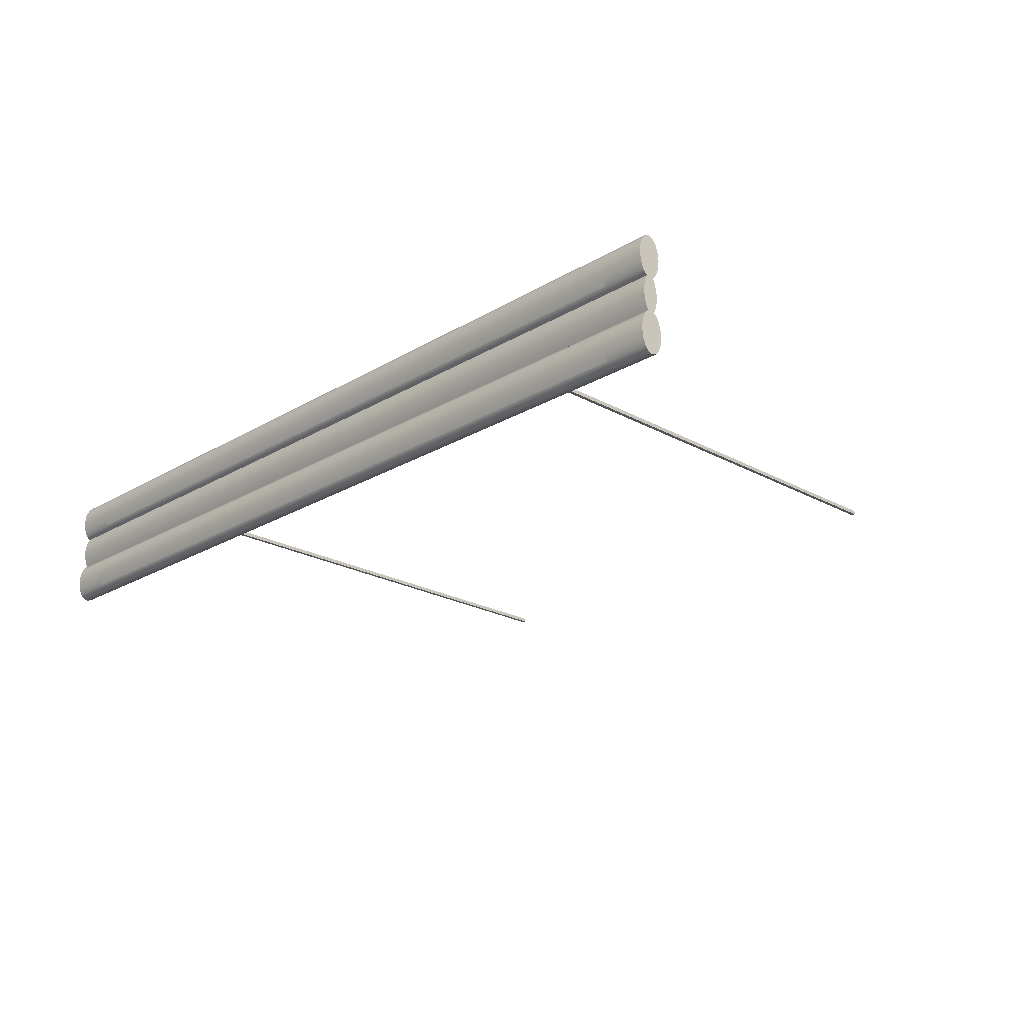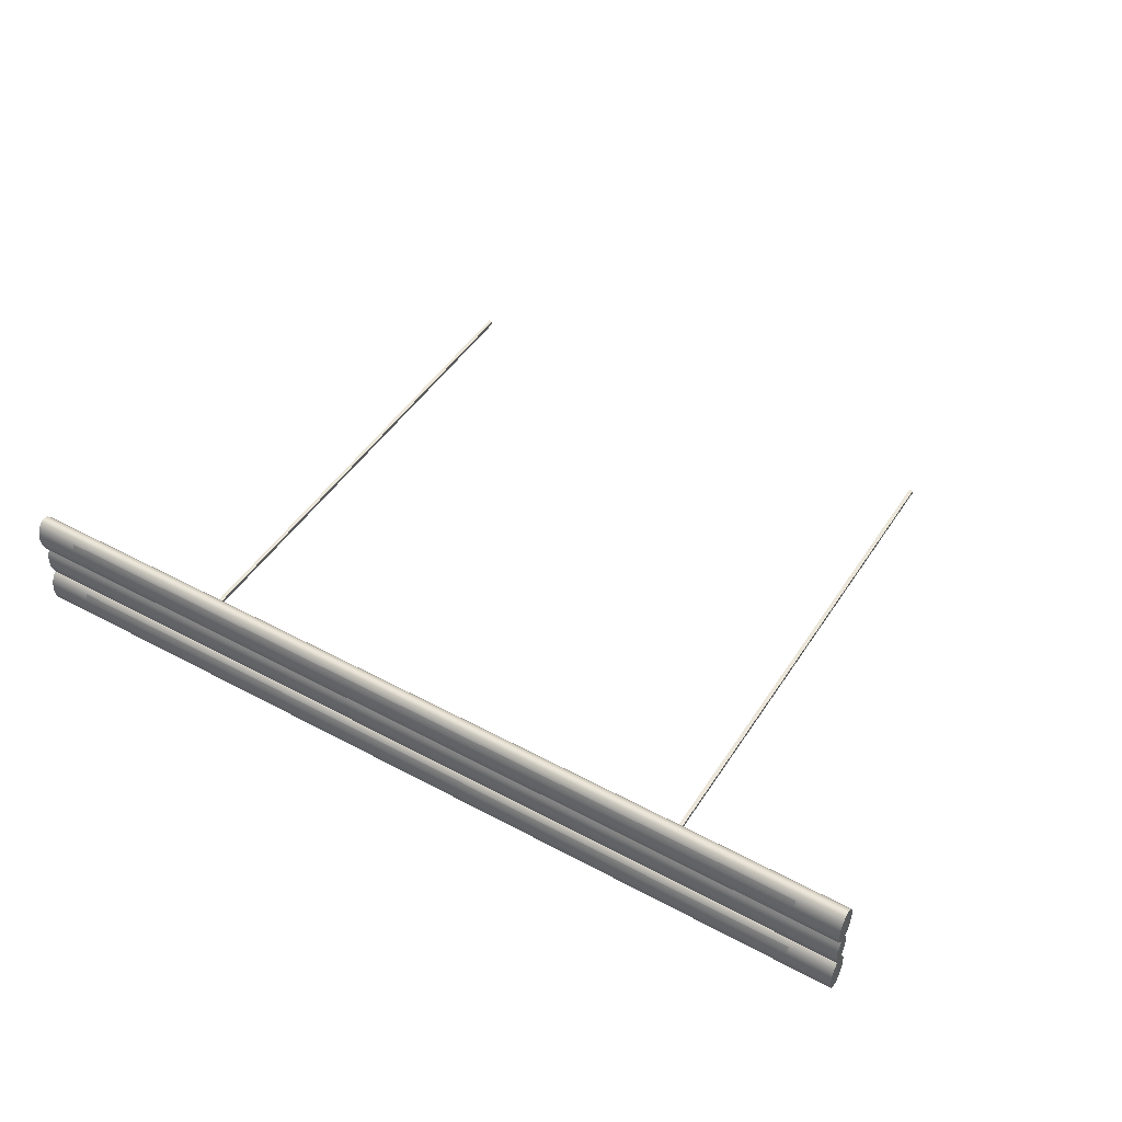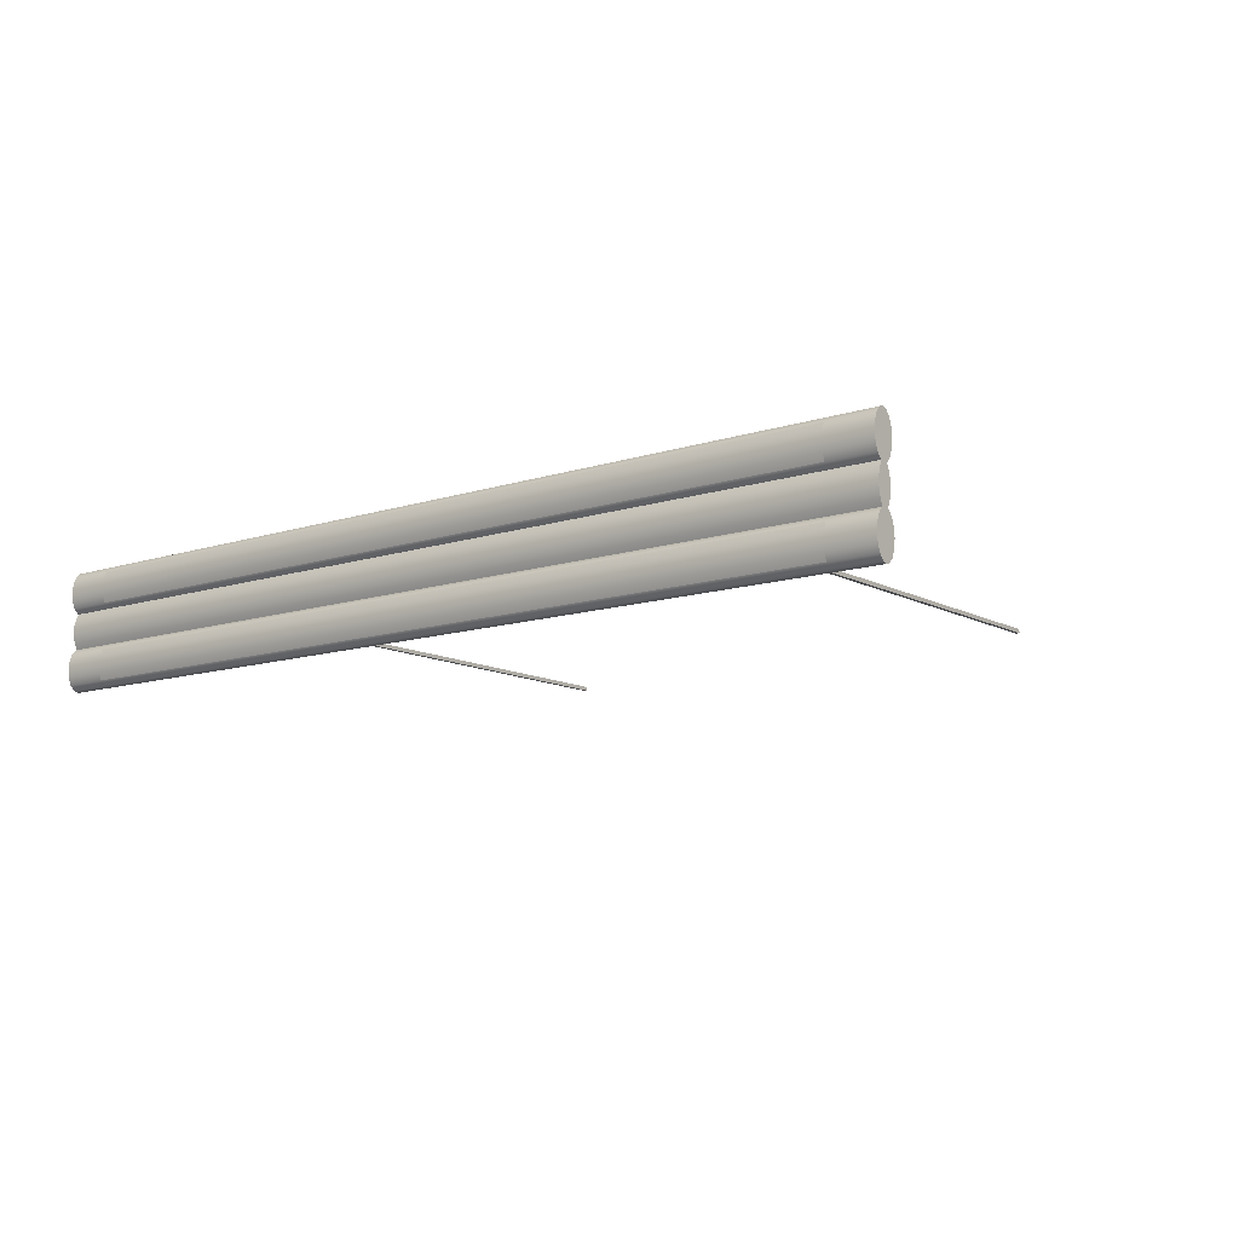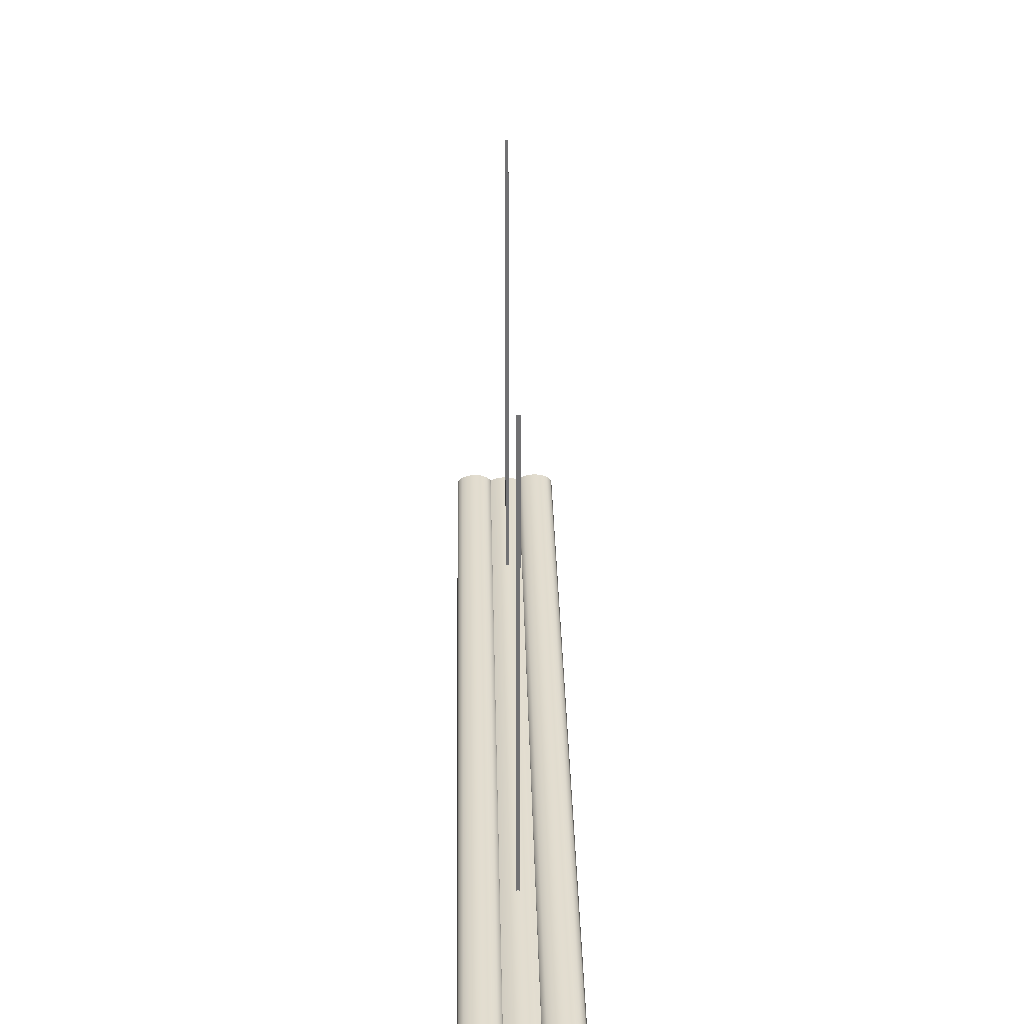
<metadata>
{"format":"obj","ext":"obj","renderer":"f3d","projection":"perspective","resolution":1024,"background":"white","views":[{"elev":-21.9,"azim":45.9,"up":"+Z"},{"elev":47.3,"azim":31.3,"up":"+Z"},{"elev":-11.5,"azim":37.9,"up":"+Z"},{"elev":34.8,"azim":-91.2,"up":"+Y"}]}
</metadata>
<code>
v 0.4218 -0.2512 -0.0551
v 0.4218 -0.2555 -0.05358
v 0.4218 -0.2468 -0.0536
v -0.4218 -0.2512 -0.0551
v 0.4218 -0.2592 -0.04927
v -0.4218 -0.2468 -0.05359
v -0.4218 -0.2555 -0.05359
v 0.4218 -0.2431 -0.04926
v 0.3797 -0.2592 -0.04926
v -0.4218 -0.2592 -0.04927
v 0.4218 -0.2406 -0.04279
v -0.3797 -0.2592 -0.04926
v 0.3797 -0.2617 -0.04278
v -0.4218 -0.2431 -0.04926
v 0.4218 -0.2617 -0.04279
v -0.4218 -0.2617 -0.04279
v -0.4218 -0.2406 -0.04279
v 0.4218 -0.2625 -0.03514
v 0.3797 -0.2625 -0.03514
v -0.3797 -0.2617 -0.04278
v 0.4218 -0.2398 -0.03514
v -0.4218 -0.2625 -0.03514
v -0.4218 -0.2398 -0.03514
v 0.4218 -0.2617 -0.0275
v 0.3797 -0.2617 -0.0275
v -0.3797 -0.2625 -0.03514
v 0.4218 -0.2406 -0.0275
v -0.4218 -0.2617 -0.0275
v -0.4218 -0.2406 -0.0275
v 0.4218 -0.2431 -0.02102
v 0.3797 -0.2592 -0.02102
v -0.3797 -0.2617 -0.0275
v 0.4218 -0.2592 -0.02102
v -0.4218 -0.2592 -0.02102
v -0.4218 -0.2431 -0.02102
v 0.4218 -0.2468 -0.0167
v 0.4218 -0.2555 -0.0167
v -0.3797 -0.2592 -0.02103
v -0.4218 -0.2468 -0.01669
v -0.4218 -0.2555 -0.0167
v 0.4218 -0.2546 -0.01638
v -0.4218 -0.2477 -0.01638
v 0.4218 -0.2477 -0.01638
v -0.4218 -0.2546 -0.01638
v 0.4219 -0.2468 -0.05364
v 0.4219 -0.2555 -0.05365
v 0.4219 -0.2512 -0.05518
v -0.4219 -0.2512 -0.05518
v 0.4219 -0.2593 -0.04929
v -0.4219 -0.2468 -0.05364
v -0.4219 -0.2555 -0.05364
v 0.4219 -0.243 -0.0493
v 0.3797 -0.2593 -0.0493
v -0.4219 -0.2593 -0.04929
v 0.4219 -0.2406 -0.0428
v -0.3797 -0.2593 -0.0493
v 0.3797 -0.2617 -0.04281
v -0.4219 -0.243 -0.0493
v 0.4219 -0.2617 -0.0428
v -0.4219 -0.2617 -0.0428
v -0.4219 -0.2406 -0.0428
v 0.4219 -0.2626 -0.03514
v 0.3797 -0.2626 -0.03514
v -0.3797 -0.2617 -0.04281
v 0.4219 -0.2397 -0.03514
v -0.4219 -0.2626 -0.03514
v -0.4219 -0.2397 -0.03514
v 0.4219 -0.2617 -0.02749
v 0.3797 -0.2617 -0.02748
v -0.3797 -0.2626 -0.03514
v 0.4219 -0.2406 -0.02748
v -0.4219 -0.2617 -0.02748
v -0.4219 -0.2406 -0.02748
v 0.4219 -0.243 -0.02099
v 0.3797 -0.2593 -0.02099
v -0.3797 -0.2617 -0.02748
v 0.4219 -0.2593 -0.02099
v -0.4219 -0.2593 -0.02099
v -0.4219 -0.243 -0.02099
v 0.4219 -0.2468 -0.01665
v 0.4219 -0.2555 -0.01664
v -0.3797 -0.2593 -0.02099
v -0.4219 -0.2468 -0.01666
v -0.4219 -0.2555 -0.01664
v 0.4219 -0.2546 -0.01631
v -0.4219 -0.2477 -0.0163
v 0.4219 -0.2477 -0.0163
v -0.4219 -0.2546 -0.01631
v 0.4218 -0.2468 0.0536
v 0.4218 -0.2555 0.05358
v 0.4218 -0.2512 0.0551
v 0.4218 -0.2592 0.04927
v -0.4218 -0.2512 0.0551
v -0.4218 -0.2468 0.05359
v 0.4218 -0.2431 0.04926
v 0.3797 -0.2592 0.04926
v -0.4218 -0.2555 0.05359
v 0.4218 -0.2406 0.04279
v -0.3797 -0.2592 0.04926
v 0.3797 -0.2617 0.04278
v -0.4218 -0.2592 0.04927
v -0.4218 -0.2431 0.04926
v 0.4218 -0.2617 0.04279
v -0.4218 -0.2406 0.04279
v 0.4218 -0.2625 0.03514
v -0.4218 -0.2617 0.04279
v 0.3797 -0.2625 0.03514
v 0.4218 -0.2398 0.03514
v -0.3797 -0.2617 0.04278
v -0.4218 -0.2398 0.03514
v 0.4218 -0.2617 0.0275
v 0.3797 -0.2617 0.0275
v -0.4218 -0.2625 0.03514
v 0.4218 -0.2406 0.0275
v -0.3797 -0.2625 0.03514
v -0.4218 -0.2617 0.0275
v -0.4218 -0.2406 0.0275
v 0.4218 -0.2431 0.02102
v 0.3797 -0.2592 0.02102
v 0.4218 -0.2592 0.02102
v -0.3797 -0.2617 0.0275
v -0.4218 -0.2592 0.02102
v -0.4218 -0.2431 0.02102
v 0.4218 -0.2468 0.0167
v 0.4218 -0.2555 0.0167
v -0.3797 -0.2592 0.02103
v -0.4218 -0.2468 0.01669
v 0.4218 -0.2546 0.01638
v -0.4218 -0.2555 0.0167
v -0.4218 -0.2477 0.01638
v 0.4218 -0.2477 0.01638
v -0.4218 -0.2546 0.01638
v 0.4219 -0.2512 0.05518
v 0.4219 -0.2555 0.05365
v 0.4219 -0.2468 0.05364
v 0.4219 -0.2593 0.04929
v -0.4219 -0.2512 0.05518
v -0.4219 -0.2468 0.05364
v 0.4219 -0.243 0.0493
v 0.3797 -0.2593 0.0493
v -0.4219 -0.2555 0.05364
v 0.4219 -0.2406 0.0428
v -0.3797 -0.2593 0.0493
v 0.3797 -0.2617 0.04281
v -0.4219 -0.2593 0.04929
v -0.4219 -0.243 0.0493
v 0.4219 -0.2617 0.0428
v -0.4219 -0.2406 0.0428
v 0.4219 -0.2626 0.03514
v -0.4219 -0.2617 0.0428
v 0.3797 -0.2626 0.03514
v 0.4219 -0.2397 0.03514
v -0.3797 -0.2617 0.04281
v -0.4219 -0.2397 0.03514
v 0.4219 -0.2617 0.02749
v 0.3797 -0.2617 0.02748
v -0.4219 -0.2626 0.03514
v 0.4219 -0.2406 0.02748
v -0.3797 -0.2626 0.03514
v -0.4219 -0.2617 0.02748
v -0.4219 -0.2406 0.02748
v 0.4219 -0.243 0.02099
v 0.3797 -0.2593 0.02099
v 0.4219 -0.2593 0.02099
v -0.3797 -0.2617 0.02748
v -0.4219 -0.2593 0.02099
v -0.4219 -0.243 0.02099
v 0.4219 -0.2468 0.01665
v 0.4219 -0.2555 0.01664
v -0.3797 -0.2593 0.02099
v -0.4219 -0.2468 0.01666
v 0.4219 -0.2546 0.01631
v -0.4219 -0.2555 0.01664
v -0.4219 -0.2477 0.0163
v 0.4219 -0.2477 0.0163
v -0.4219 -0.2546 0.01631
v 0.2483 0.2626 0.001727
v 0.2517 -0.2436 0.001727
v 0.2483 -0.2436 0.001727
v 0.2517 0.2626 0.001727
v 0.2482 -0.2436 0.001787
v 0.2518 -0.2436 0.001787
v 0.2482 0.2626 0.001787
v 0.2518 0.2626 0.001787
v 0.2483 -0.2436 -0.001728
v 0.2482 -0.2436 -0.001788
v 0.2517 0.2626 -0.001728
v 0.2518 0.2626 -0.001788
v 0.2483 0.2626 -0.001728
v 0.2482 0.2626 -0.001788
v 0.2517 -0.2436 -0.001728
v 0.2518 -0.2436 -0.001788
v -0.251 0.2626 0.001536
v -0.2475 -0.2436 0.001528
v -0.251 -0.2436 0.001536
v -0.2475 0.2626 0.001547
v -0.251 -0.2436 0.001596
v -0.2475 -0.2436 0.001604
v -0.251 0.2626 0.001596
v -0.2475 0.2626 0.001585
v -0.251 -0.2436 -0.00192
v -0.251 -0.2436 -0.001979
v -0.2475 -0.2436 -0.00193
v -0.2475 -0.2436 -0.001968
v -0.251 0.2626 -0.00192
v -0.251 0.2626 -0.001979
v -0.2475 0.2626 -0.001912
v -0.2475 0.2626 -0.001987
v 0.4218 -0.2477 -0.01631
v -0.4218 -0.2546 -0.01631
v 0.4218 -0.2546 -0.01631
v -0.4218 -0.2477 -0.01632
v 0.4218 -0.2569 -0.01115
v -0.4218 -0.2454 -0.01115
v -0.4218 -0.2569 -0.01115
v 0.4218 -0.2454 -0.01115
v 0.4218 -0.2583 -0.005658
v -0.4218 -0.244 -0.005658
v -0.4218 -0.2583 -0.005658
v 0.4218 -0.244 -0.005658
v 0.4218 -0.2588 -0
v -0.4218 -0.2435 -0
v -0.4218 -0.2588 -0
v 0.4218 -0.2435 -0
v 0.4218 -0.2583 0.005658
v -0.4218 -0.244 0.005658
v -0.4218 -0.2583 0.005658
v 0.4218 -0.244 0.005658
v 0.4218 -0.2569 0.01115
v -0.4218 -0.2454 0.01115
v -0.4218 -0.2569 0.01115
v 0.4218 -0.2454 0.01115
v 0.4218 -0.2546 0.01631
v -0.4218 -0.2477 0.01631
v -0.4218 -0.2546 0.01632
v 0.4218 -0.2477 0.01631
v 0.4219 -0.2546 -0.01637
v -0.4219 -0.2546 -0.01638
v 0.4219 -0.2477 -0.01637
v -0.4219 -0.2477 -0.01637
v 0.4219 -0.2569 -0.01117
v -0.4219 -0.2454 -0.01117
v -0.4219 -0.2569 -0.01117
v 0.4219 -0.2454 -0.01117
v 0.4219 -0.2584 -0.005668
v -0.4219 -0.2439 -0.005668
v -0.4219 -0.2584 -0.005668
v 0.4219 -0.2439 -0.005668
v 0.4219 -0.2589 -0
v -0.4219 -0.2434 -0
v -0.4219 -0.2589 -0
v 0.4219 -0.2434 -0
v 0.4219 -0.2584 0.005668
v -0.4219 -0.2439 0.005668
v -0.4219 -0.2584 0.005668
v 0.4219 -0.2439 0.005668
v 0.4219 -0.2569 0.01117
v -0.4219 -0.2454 0.01117
v -0.4219 -0.2569 0.01117
v 0.4219 -0.2454 0.01117
v 0.4219 -0.2546 0.01637
v -0.4219 -0.2477 0.01638
v -0.4219 -0.2546 0.01637
v 0.4219 -0.2477 0.01637
g mesh1-geometry-0
f 1 2 3
f 1 4 2
f 5 3 2
f 3 6 1
f 4 1 6
f 7 2 4
f 8 3 5
f 5 2 9
f 3 8 6
f 4 6 7
f 7 10 2
f 11 8 5
f 9 2 12
f 9 13 5
f 14 6 8
f 10 7 6
f 12 2 10
f 8 11 14
f 15 11 5
f 15 5 13
f 14 10 6
f 10 16 12
f 17 14 11
f 18 11 15
f 13 19 15
f 17 10 14
f 16 10 17
f 20 12 16
f 11 21 17
f 21 11 18
f 18 15 19
f 22 16 17
f 16 22 20
f 23 17 21
f 24 21 18
f 19 25 18
f 23 22 17
f 26 20 22
f 21 27 23
f 27 21 24
f 24 18 25
f 28 22 23
f 22 28 26
f 29 23 27
f 30 27 24
f 25 31 24
f 29 28 23
f 32 26 28
f 27 30 29
f 33 30 24
f 33 24 31
f 34 28 29
f 28 34 32
f 35 29 30
f 36 30 33
f 33 31 37
f 35 34 29
f 38 32 34
f 30 36 35
f 37 36 33
f 31 38 37
f 39 34 35
f 34 40 38
f 39 35 36
f 41 36 37
f 37 38 40
f 40 34 39
f 39 36 42
f 43 36 41
f 37 40 41
f 44 40 39
f 43 42 36
f 42 44 39
f 41 44 43
f 44 41 40
f 42 43 44
g mesh1-geometry-1
f 45 46 47
f 46 48 47
f 46 45 49
f 47 50 45
f 50 47 48
f 48 46 51
f 49 45 52
f 53 46 49
f 50 52 45
f 51 50 48
f 46 54 51
f 49 52 55
f 56 46 53
f 49 57 53
f 52 50 58
f 50 51 54
f 54 46 56
f 58 55 52
f 49 55 59
f 12 13 9
f 57 49 59
f 50 54 58
f 56 60 54
f 55 58 61
f 59 55 62
f 13 12 20
f 59 63 57
f 58 54 61
f 61 54 60
f 60 56 64
f 61 65 55
f 62 55 65
f 63 59 62
f 20 19 13
f 61 60 66
f 64 66 60
f 65 61 67
f 62 65 68
f 62 69 63
f 19 20 26
f 61 66 67
f 66 64 70
f 67 71 65
f 68 65 71
f 69 62 68
f 26 25 19
f 67 66 72
f 70 72 66
f 71 67 73
f 68 71 74
f 68 75 69
f 25 26 32
f 67 72 73
f 72 70 76
f 73 74 71
f 68 74 77
f 32 31 25
f 75 68 77
f 73 72 78
f 76 78 72
f 74 73 79
f 77 74 80
f 31 32 38
f 81 75 77
f 73 78 79
f 78 76 82
f 79 80 74
f 77 80 81
f 81 82 75
f 79 78 83
f 82 84 78
f 80 79 83
f 81 80 85
f 84 82 81
f 83 78 84
f 86 80 83
f 85 80 87
f 85 84 81
f 83 84 88
f 80 86 87
f 83 88 86
f 87 88 85
f 84 85 88
f 88 87 86
g mesh1-geometry-2
f 53 57 56
f 64 56 57
f 57 63 64
f 70 64 63
f 63 69 70
f 76 70 69
f 69 75 76
f 82 76 75
g mesh2-geometry-0
f 89 90 91
f 90 89 92
f 90 93 91
f 91 94 89
f 92 89 95
f 96 90 92
f 93 90 97
f 94 91 93
f 94 95 89
f 92 95 98
f 99 90 96
f 92 100 96
f 90 101 97
f 97 94 93
f 95 94 102
f 102 98 95
f 92 98 103
f 101 90 99
f 100 92 103
f 94 97 101
f 94 101 102
f 98 102 104
f 103 98 105
f 99 106 101
f 103 107 100
f 102 101 104
f 104 108 98
f 105 98 108
f 107 103 105
f 106 99 109
f 104 101 106
f 108 104 110
f 105 108 111
f 105 112 107
f 109 113 106
f 104 106 113
f 104 113 110
f 110 114 108
f 111 108 114
f 112 105 111
f 113 109 115
f 110 113 116
f 114 110 117
f 111 114 118
f 111 119 112
f 115 116 113
f 110 116 117
f 117 118 114
f 111 118 120
f 119 111 120
f 116 115 121
f 117 116 122
f 118 117 123
f 120 118 124
f 125 119 120
f 121 122 116
f 117 122 123
f 123 124 118
f 120 124 125
f 125 126 119
f 122 121 126
f 123 122 127
f 124 123 127
f 125 124 128
f 129 126 125
f 126 129 122
f 127 122 129
f 130 124 127
f 128 124 131
f 128 129 125
f 127 129 132
f 124 130 131
f 127 132 130
f 131 132 128
f 129 128 132
f 132 131 130
g mesh2-geometry-1
f 133 134 135
f 136 135 134
f 133 137 134
f 135 138 133
f 139 135 136
f 136 134 140
f 141 134 137
f 137 133 138
f 135 139 138
f 142 139 136
f 140 134 143
f 140 144 136
f 141 145 134
f 137 138 141
f 146 138 139
f 139 142 146
f 147 142 136
f 143 134 145
f 96 100 99
f 147 136 144
f 145 141 138
f 146 145 138
f 148 146 142
f 149 142 147
f 145 150 143
f 109 99 100
f 144 151 147
f 148 145 146
f 142 152 148
f 152 142 149
f 149 147 151
f 153 143 150
f 150 145 148
f 100 107 109
f 154 148 152
f 155 152 149
f 151 156 149
f 150 157 153
f 157 150 148
f 115 109 107
f 154 157 148
f 152 158 154
f 158 152 155
f 155 149 156
f 107 112 115
f 159 153 157
f 160 157 154
f 161 154 158
f 162 158 155
f 156 163 155
f 121 115 112
f 157 160 159
f 161 160 154
f 158 162 161
f 164 162 155
f 164 155 163
f 112 119 121
f 165 159 160
f 166 160 161
f 167 161 162
f 168 162 164
f 164 163 169
f 126 121 119
f 160 166 165
f 167 166 161
f 162 168 167
f 169 168 164
f 163 170 169
f 170 165 166
f 171 166 167
f 171 167 168
f 172 168 169
f 169 170 173
f 166 173 170
f 173 166 171
f 171 168 174
f 175 168 172
f 169 173 172
f 176 173 171
f 175 174 168
f 174 176 171
f 172 176 175
f 176 172 173
f 174 175 176
g mesh2-geometry-2
f 143 144 140
f 144 143 153
f 153 151 144
f 151 153 159
f 159 156 151
f 156 159 165
f 165 163 156
f 163 165 170
g mesh3-geometry-0
f 177 178 179
f 178 177 180
f 181 182 183
f 184 183 182
f 185 177 179
f 181 183 186
f 187 178 180
f 184 182 188
f 177 185 189
f 190 186 183
f 178 187 191
f 192 188 182
f 185 187 189
f 190 188 186
f 187 185 191
f 192 186 188
g mesh4-geometry-0
f 193 194 195
f 194 193 196
f 197 198 199
f 200 199 198
f 201 193 195
f 197 199 202
f 196 203 194
f 198 204 200
f 193 201 205
f 206 202 199
f 203 196 207
f 208 200 204
f 201 207 205
f 206 208 202
f 207 201 203
f 204 202 208
g mesh5-geometry-0
f 209 210 211
f 210 209 212
f 210 213 211
f 213 209 211
f 209 214 212
f 212 215 210
f 213 210 215
f 213 216 209
f 214 209 216
f 214 215 212
f 215 217 213
f 217 216 213
f 216 218 214
f 214 219 215
f 217 215 219
f 217 220 216
f 218 216 220
f 218 219 214
f 219 221 217
f 221 220 217
f 220 222 218
f 218 223 219
f 221 219 223
f 221 224 220
f 222 220 224
f 222 223 218
f 223 225 221
f 225 224 221
f 224 226 222
f 222 227 223
f 225 223 227
f 225 228 224
f 226 224 228
f 226 227 222
f 227 229 225
f 229 228 225
f 228 230 226
f 226 231 227
f 229 227 231
f 229 232 228
f 230 228 232
f 230 231 226
f 231 233 229
f 233 232 229
f 232 234 230
f 230 235 231
f 233 231 235
f 232 233 236
f 234 232 236
f 235 230 234
f 234 233 235
f 233 234 236
g mesh5-geometry-1
f 237 238 239
f 240 239 238
f 237 241 238
f 237 239 241
f 240 242 239
f 238 243 240
f 243 238 241
f 239 244 241
f 244 239 242
f 240 243 242
f 241 245 243
f 241 244 245
f 242 246 244
f 243 247 242
f 247 243 245
f 244 248 245
f 248 244 246
f 242 247 246
f 245 249 247
f 245 248 249
f 246 250 248
f 247 251 246
f 251 247 249
f 248 252 249
f 252 248 250
f 246 251 250
f 249 253 251
f 249 252 253
f 250 254 252
f 251 255 250
f 255 251 253
f 252 256 253
f 256 252 254
f 250 255 254
f 253 257 255
f 253 256 257
f 254 258 256
f 255 259 254
f 259 255 257
f 256 260 257
f 260 256 258
f 254 259 258
f 257 261 259
f 257 260 261
f 258 262 260
f 259 263 258
f 263 259 261
f 264 261 260
f 264 260 262
f 262 258 263
f 263 261 262
f 264 262 261

</code>
